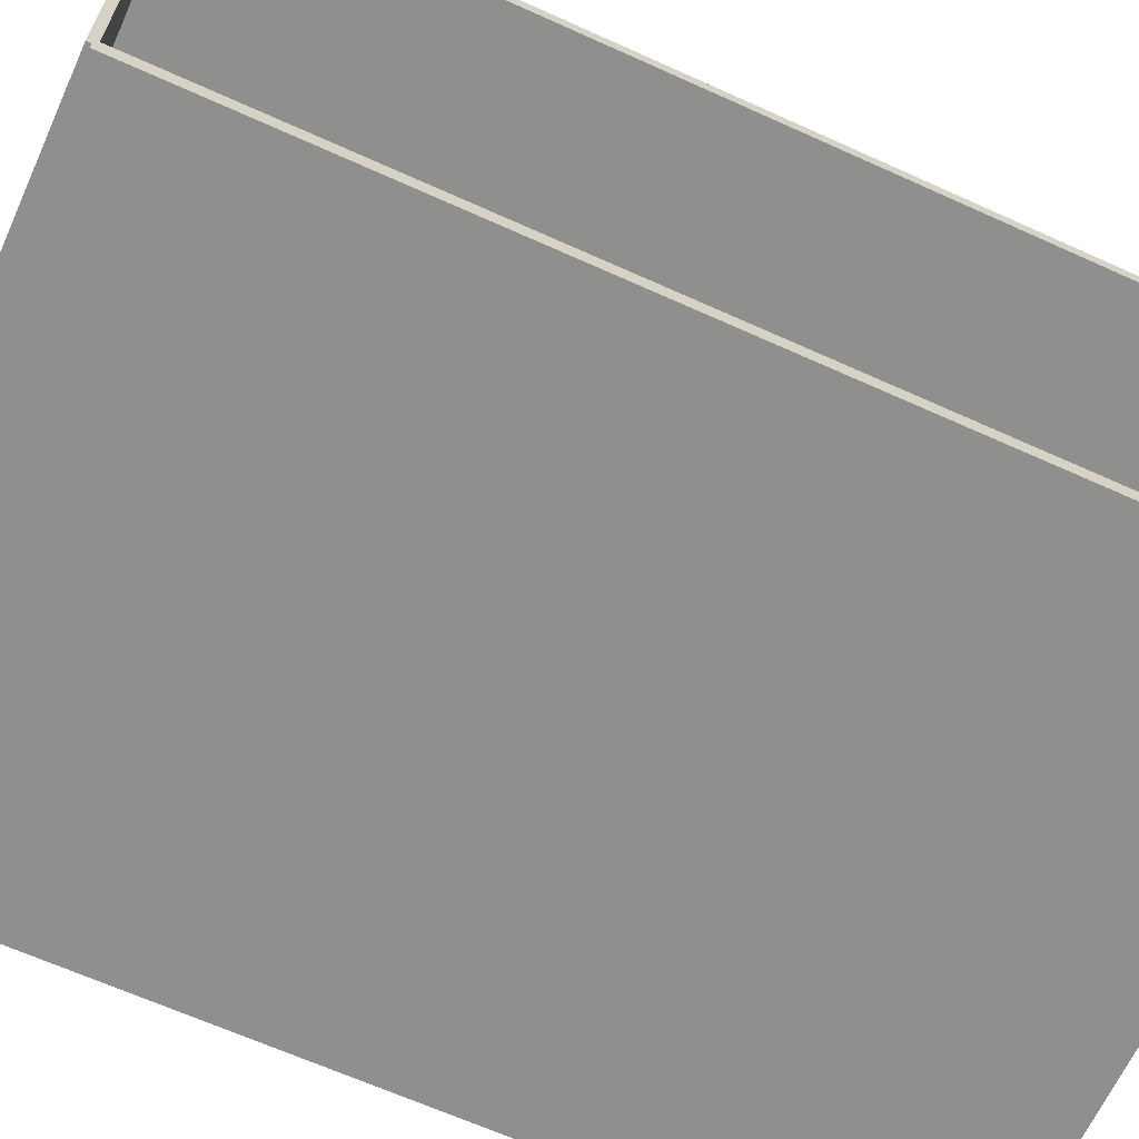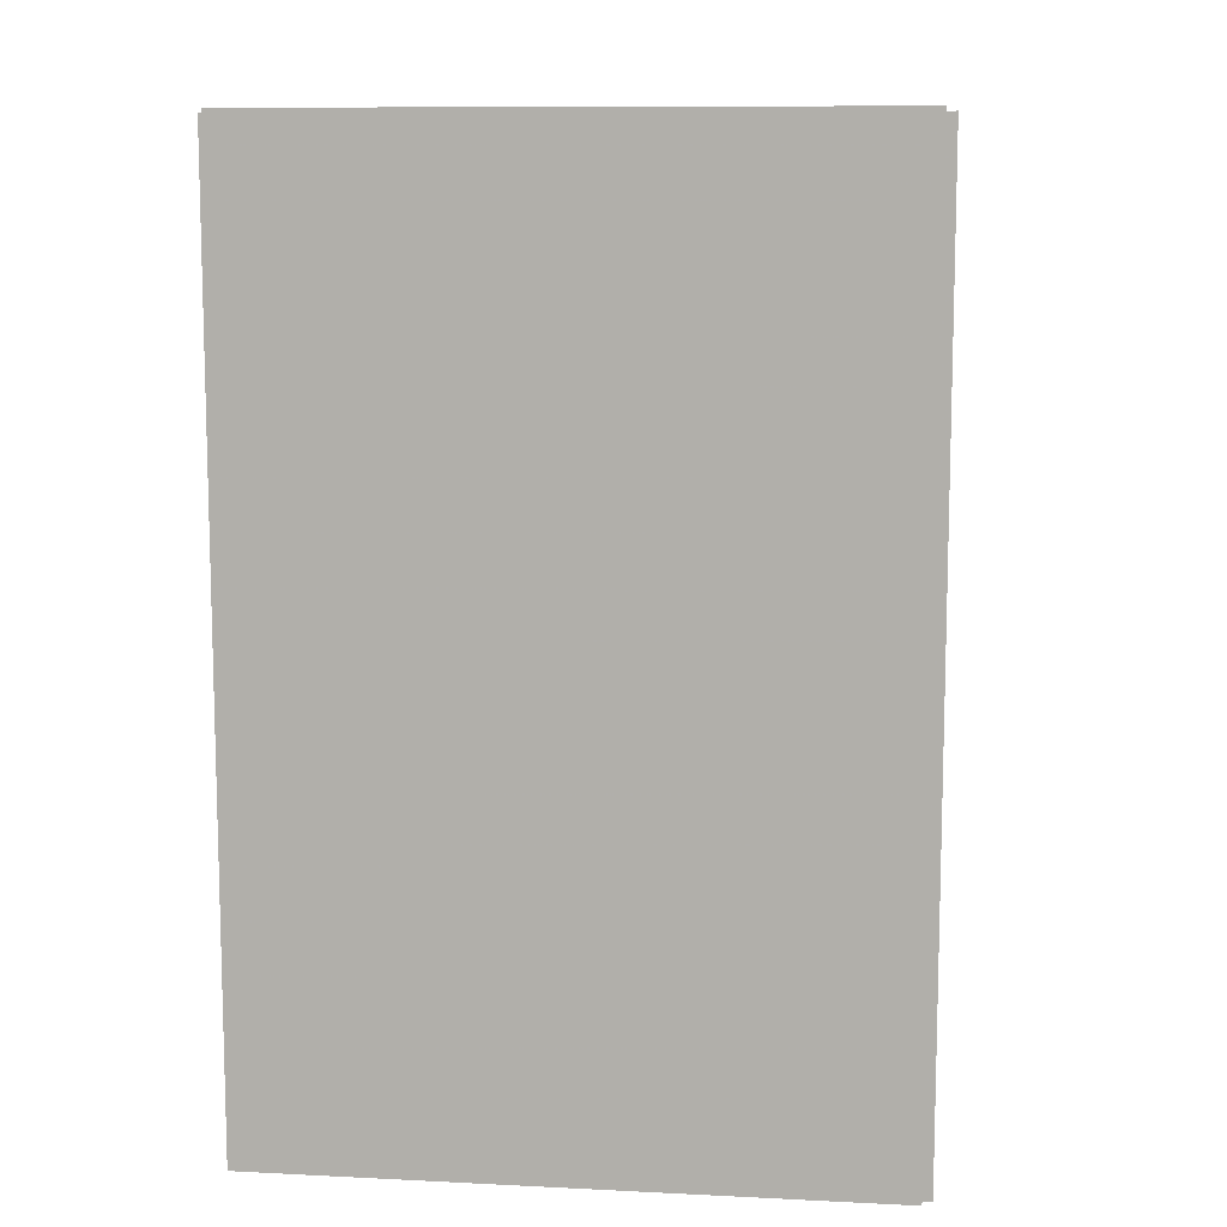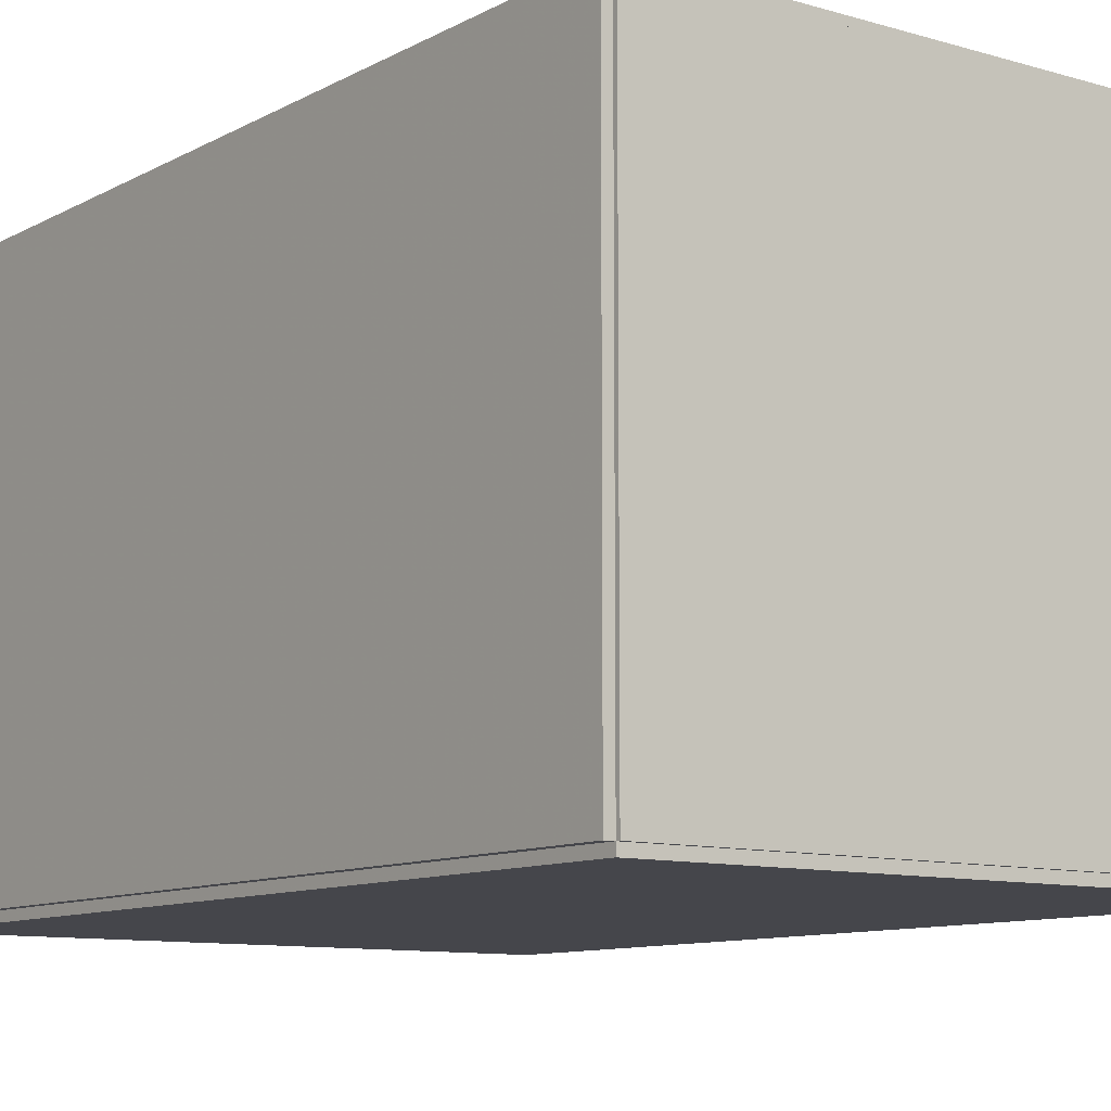
<metadata>
{"format":"obj","ext":"obj","renderer":"f3d","projection":"perspective","resolution":1024,"background":"white","views":[{"elev":-65.3,"azim":65.5,"up":"+Z"},{"elev":10.1,"azim":-172.8,"up":"+Y"},{"elev":-10.1,"azim":-36.8,"up":"+Z"}]}
</metadata>
<code>
v -0.1083 -0.163 -0.003311
v -0.1083 -0.163 0.003311
v -0.1083 0.163 -0.003311
v -0.1083 0.163 0.003311
v 0.1083 -0.163 -0.003311
v 0.1083 -0.163 0.003311
v 0.1083 0.163 -0.003311
v 0.1083 0.163 0.003311
v -0.1049 -0.163 0
v -0.1116 -0.163 0
v -0.1049 0.163 0
v -0.1116 0.163 0
v -0.1049 -0.163 0.1875
v -0.1116 -0.163 0.1875
v -0.1049 0.163 0.1875
v -0.1116 0.163 0.1875
v -0.1083 0.1616 0.1875
v -0.1083 0.1644 0.1875
v -0.1083 0.1616 0
v -0.1083 0.1644 0
v 0.1083 0.1616 0.1875
v 0.1083 0.1644 0.1875
v 0.1083 0.1616 0
v 0.1083 0.1644 0
v -0.1083 -0.1616 0
v -0.1083 -0.1644 0
v -0.1083 -0.1616 0.1875
v -0.1083 -0.1644 0.1875
v 0.1083 -0.1616 0
v 0.1083 -0.1644 0
v 0.1083 -0.1616 0.1875
v 0.1083 -0.1644 0.1875
v -0.1083 -0.163 0.1842
v -0.1083 -0.163 0.1908
v -0.1083 0.163 0.1842
v -0.1083 0.163 0.1908
v 0.1083 -0.163 0.1842
v 0.1083 -0.163 0.1908
v 0.1083 0.163 0.1842
v 0.1083 0.163 0.1908
v 0.02699 -0.1142 0.006623
v 0.05752 -0.1142 0.006623
v 0.05752 -0.1142 0.09125
v 0.02699 -0.1142 0.09125
v 0.05693 -0.1083 0.006623
v 0.05693 -0.1083 0.09125
v 0.0552 -0.1025 0.006623
v 0.0552 -0.1025 0.09125
v 0.05238 -0.09726 0.006623
v 0.05238 -0.09726 0.09125
v 0.04858 -0.09264 0.006623
v 0.04858 -0.09264 0.09125
v 0.04395 -0.08884 0.006623
v 0.04395 -0.08884 0.09125
v 0.03868 -0.08602 0.006623
v 0.03868 -0.08602 0.09125
v 0.03295 -0.08428 0.006623
v 0.03295 -0.08428 0.09125
v 0.02699 -0.0837 0.006623
v 0.02699 -0.0837 0.09125
v 0.02104 -0.08428 0.006623
v 0.02104 -0.08428 0.09125
v 0.01531 -0.08602 0.006623
v 0.01531 -0.08602 0.09125
v 0.01004 -0.08884 0.006623
v 0.01004 -0.08884 0.09125
v 0.005409 -0.09264 0.006623
v 0.005409 -0.09264 0.09125
v 0.001613 -0.09726 0.006623
v 0.001613 -0.09726 0.09125
v -0.001208 -0.1025 0.006623
v -0.001208 -0.1025 0.09125
v -0.002945 -0.1083 0.006623
v -0.002945 -0.1083 0.09125
v -0.003531 -0.1142 0.006623
v -0.003531 -0.1142 0.09125
v -0.002945 -0.1202 0.006623
v -0.002945 -0.1202 0.09125
v -0.001208 -0.1259 0.006623
v -0.001208 -0.1259 0.09125
v 0.001613 -0.1312 0.006623
v 0.001613 -0.1312 0.09125
v 0.005409 -0.1358 0.006623
v 0.005409 -0.1358 0.09125
v 0.01004 -0.1396 0.006623
v 0.01004 -0.1396 0.09125
v 0.01531 -0.1424 0.006623
v 0.01531 -0.1424 0.09125
v 0.02104 -0.1442 0.006623
v 0.02104 -0.1442 0.09125
v 0.02699 -0.1447 0.006623
v 0.02699 -0.1447 0.09125
v 0.03295 -0.1442 0.006623
v 0.03295 -0.1442 0.09125
v 0.03868 -0.1424 0.006623
v 0.03868 -0.1424 0.09125
v 0.04395 -0.1396 0.006623
v 0.04395 -0.1396 0.09125
v 0.04858 -0.1358 0.006623
v 0.04858 -0.1358 0.09125
v 0.05238 -0.1312 0.006623
v 0.05238 -0.1312 0.09125
v 0.0552 -0.1259 0.006623
v 0.0552 -0.1259 0.09125
v 0.05693 -0.1202 0.006623
v 0.05693 -0.1202 0.09125
v -0.03674 -0.03722 0.006623
v -0.01469 -0.03722 0.006623
v -0.01469 -0.03722 0.09214
v -0.03674 -0.03722 0.09214
v -0.01511 -0.03291 0.006623
v -0.01511 -0.03291 0.09214
v -0.01636 -0.02878 0.006623
v -0.01636 -0.02878 0.09214
v -0.0184 -0.02496 0.006623
v -0.0184 -0.02496 0.09214
v -0.02115 -0.02162 0.006623
v -0.02115 -0.02162 0.09214
v -0.02449 -0.01888 0.006623
v -0.02449 -0.01888 0.09214
v -0.0283 -0.01684 0.006623
v -0.0283 -0.01684 0.09214
v -0.03244 -0.01558 0.006623
v -0.03244 -0.01558 0.09214
v -0.03674 -0.01516 0.006623
v -0.03674 -0.01516 0.09214
v -0.04104 -0.01558 0.006623
v -0.04104 -0.01558 0.09214
v -0.04518 -0.01684 0.006623
v -0.04518 -0.01684 0.09214
v -0.04899 -0.01888 0.006623
v -0.04899 -0.01888 0.09214
v -0.05234 -0.02162 0.006623
v -0.05234 -0.02162 0.09214
v -0.05508 -0.02496 0.006623
v -0.05508 -0.02496 0.09214
v -0.05712 -0.02878 0.006623
v -0.05712 -0.02878 0.09214
v -0.05837 -0.03291 0.006623
v -0.05837 -0.03291 0.09214
v -0.0588 -0.03722 0.006623
v -0.0588 -0.03722 0.09214
v -0.05837 -0.04152 0.006623
v -0.05837 -0.04152 0.09214
v -0.05712 -0.04566 0.006623
v -0.05712 -0.04566 0.09214
v -0.05508 -0.04947 0.006623
v -0.05508 -0.04947 0.09214
v -0.05234 -0.05281 0.006623
v -0.05234 -0.05281 0.09214
v -0.04899 -0.05555 0.006623
v -0.04899 -0.05555 0.09214
v -0.04518 -0.05759 0.006623
v -0.04518 -0.05759 0.09214
v -0.04104 -0.05885 0.006623
v -0.04104 -0.05885 0.09214
v -0.03674 -0.05927 0.006623
v -0.03674 -0.05927 0.09214
v -0.03244 -0.05885 0.006623
v -0.03244 -0.05885 0.09214
v -0.0283 -0.05759 0.006623
v -0.0283 -0.05759 0.09214
v -0.02449 -0.05555 0.006623
v -0.02449 -0.05555 0.09214
v -0.02115 -0.05281 0.006623
v -0.02115 -0.05281 0.09214
v -0.0184 -0.04947 0.006623
v -0.0184 -0.04947 0.09214
v -0.01636 -0.04566 0.006623
v -0.01636 -0.04566 0.09214
v -0.01511 -0.04152 0.006623
v -0.01511 -0.04152 0.09214
v -0.03674 -0.03722 0.09214
v -0.01598 -0.03722 0.09214
v -0.01598 -0.03722 0.1385
v -0.03674 -0.03722 0.1385
v -0.01638 -0.03316 0.09214
v -0.01638 -0.03316 0.1385
v -0.01756 -0.02927 0.09214
v -0.01756 -0.02927 0.1385
v -0.01948 -0.02568 0.09214
v -0.01948 -0.02568 0.1385
v -0.02206 -0.02253 0.09214
v -0.02206 -0.02253 0.1385
v -0.02521 -0.01995 0.09214
v -0.02521 -0.01995 0.1385
v -0.0288 -0.01803 0.09214
v -0.0288 -0.01803 0.1385
v -0.03269 -0.01685 0.09214
v -0.03269 -0.01685 0.1385
v -0.03674 -0.01645 0.09214
v -0.03674 -0.01645 0.1385
v -0.04079 -0.01685 0.09214
v -0.04079 -0.01685 0.1385
v -0.04469 -0.01803 0.09214
v -0.04469 -0.01803 0.1385
v -0.04828 -0.01995 0.09214
v -0.04828 -0.01995 0.1385
v -0.05142 -0.02253 0.09214
v -0.05142 -0.02253 0.1385
v -0.05401 -0.02568 0.09214
v -0.05401 -0.02568 0.1385
v -0.05592 -0.02927 0.09214
v -0.05592 -0.02927 0.1385
v -0.05711 -0.03316 0.09214
v -0.05711 -0.03316 0.1385
v -0.0575 -0.03722 0.09214
v -0.0575 -0.03722 0.1385
v -0.05711 -0.04127 0.09214
v -0.05711 -0.04127 0.1385
v -0.05592 -0.04516 0.09214
v -0.05592 -0.04516 0.1385
v -0.05401 -0.04875 0.09214
v -0.05401 -0.04875 0.1385
v -0.05142 -0.0519 0.09214
v -0.05142 -0.0519 0.1385
v -0.04828 -0.05448 0.09214
v -0.04828 -0.05448 0.1385
v -0.04469 -0.0564 0.09214
v -0.04469 -0.0564 0.1385
v -0.04079 -0.05758 0.09214
v -0.04079 -0.05758 0.1385
v -0.03674 -0.05798 0.09214
v -0.03674 -0.05798 0.1385
v -0.03269 -0.05758 0.09214
v -0.03269 -0.05758 0.1385
v -0.0288 -0.0564 0.09214
v -0.0288 -0.0564 0.1385
v -0.02521 -0.05448 0.09214
v -0.02521 -0.05448 0.1385
v -0.02206 -0.0519 0.09214
v -0.02206 -0.0519 0.1385
v -0.01948 -0.04875 0.09214
v -0.01948 -0.04875 0.1385
v -0.01756 -0.04516 0.09214
v -0.01756 -0.04516 0.1385
v -0.01638 -0.04127 0.09214
v -0.01638 -0.04127 0.1385
v 0.02939 0.05772 0.006623
v 0.05125 0.05772 0.006623
v 0.05125 0.05772 0.06443
v 0.02939 0.05772 0.06443
v 0.05083 0.06199 0.006623
v 0.05083 0.06199 0.06443
v 0.04959 0.06609 0.006623
v 0.04959 0.06609 0.06443
v 0.04756 0.06987 0.006623
v 0.04756 0.06987 0.06443
v 0.04485 0.07318 0.006623
v 0.04485 0.07318 0.06443
v 0.04153 0.0759 0.006623
v 0.04153 0.0759 0.06443
v 0.03775 0.07792 0.006623
v 0.03775 0.07792 0.06443
v 0.03365 0.07917 0.006623
v 0.03365 0.07917 0.06443
v 0.02939 0.07959 0.006623
v 0.02939 0.07959 0.06443
v 0.02512 0.07917 0.006623
v 0.02512 0.07917 0.06443
v 0.02102 0.07792 0.006623
v 0.02102 0.07792 0.06443
v 0.01724 0.0759 0.006623
v 0.01724 0.0759 0.06443
v 0.01393 0.07318 0.006623
v 0.01393 0.07318 0.06443
v 0.01121 0.06987 0.006623
v 0.01121 0.06987 0.06443
v 0.009189 0.06609 0.006623
v 0.009189 0.06609 0.06443
v 0.007945 0.06199 0.006623
v 0.007945 0.06199 0.06443
v 0.007525 0.05772 0.006623
v 0.007525 0.05772 0.06443
v 0.007945 0.05346 0.006623
v 0.007945 0.05346 0.06443
v 0.009189 0.04936 0.006623
v 0.009189 0.04936 0.06443
v 0.01121 0.04558 0.006623
v 0.01121 0.04558 0.06443
v 0.01393 0.04226 0.006623
v 0.01393 0.04226 0.06443
v 0.01724 0.03955 0.006623
v 0.01724 0.03955 0.06443
v 0.02102 0.03753 0.006623
v 0.02102 0.03753 0.06443
v 0.02512 0.03628 0.006623
v 0.02512 0.03628 0.06443
v 0.02939 0.03586 0.006623
v 0.02939 0.03586 0.06443
v 0.03365 0.03628 0.006623
v 0.03365 0.03628 0.06443
v 0.03775 0.03753 0.006623
v 0.03775 0.03753 0.06443
v 0.04153 0.03955 0.006623
v 0.04153 0.03955 0.06443
v 0.04485 0.04226 0.006623
v 0.04485 0.04226 0.06443
v 0.04756 0.04558 0.006623
v 0.04756 0.04558 0.06443
v 0.04959 0.04936 0.006623
v 0.04959 0.04936 0.06443
v 0.05083 0.05346 0.006623
v 0.05083 0.05346 0.06443
f 2 4 1
f 5 2 1
f 1 4 3
f 3 5 1
f 2 8 4
f 6 2 5
f 6 8 2
f 4 8 3
f 7 5 3
f 3 8 7
f 7 6 5
f 8 6 7
f 10 12 9
f 13 10 9
f 9 12 11
f 11 13 9
f 10 16 12
f 14 10 13
f 14 16 10
f 12 16 11
f 15 13 11
f 11 16 15
f 15 14 13
f 16 14 15
f 18 20 17
f 21 18 17
f 17 20 19
f 19 21 17
f 18 24 20
f 22 18 21
f 22 24 18
f 20 24 19
f 23 21 19
f 19 24 23
f 23 22 21
f 24 22 23
f 26 28 25
f 29 26 25
f 25 28 27
f 27 29 25
f 26 32 28
f 30 26 29
f 30 32 26
f 28 32 27
f 31 29 27
f 27 32 31
f 31 30 29
f 32 30 31
f 34 36 33
f 37 34 33
f 33 36 35
f 35 37 33
f 34 40 36
f 38 34 37
f 38 40 34
f 36 40 35
f 39 37 35
f 35 40 39
f 39 38 37
f 40 38 39
f 42 41 45
f 42 45 43
f 43 45 46
f 43 46 44
f 45 41 47
f 45 47 46
f 46 47 48
f 46 48 44
f 47 41 49
f 47 49 48
f 48 49 50
f 48 50 44
f 49 41 51
f 49 51 50
f 50 51 52
f 50 52 44
f 51 41 53
f 51 53 52
f 52 53 54
f 52 54 44
f 53 41 55
f 53 55 54
f 54 55 56
f 54 56 44
f 55 41 57
f 55 57 56
f 56 57 58
f 56 58 44
f 57 41 59
f 57 59 58
f 58 59 60
f 58 60 44
f 59 41 61
f 59 61 60
f 60 61 62
f 60 62 44
f 61 41 63
f 61 63 62
f 62 63 64
f 62 64 44
f 63 41 65
f 63 65 64
f 64 65 66
f 64 66 44
f 65 41 67
f 65 67 66
f 66 67 68
f 66 68 44
f 67 41 69
f 67 69 68
f 68 69 70
f 68 70 44
f 69 41 71
f 69 71 70
f 70 71 72
f 70 72 44
f 71 41 73
f 71 73 72
f 72 73 74
f 72 74 44
f 73 41 75
f 73 75 74
f 74 75 76
f 74 76 44
f 75 41 77
f 75 77 76
f 76 77 78
f 76 78 44
f 77 41 79
f 77 79 78
f 78 79 80
f 78 80 44
f 79 41 81
f 79 81 80
f 80 81 82
f 80 82 44
f 81 41 83
f 81 83 82
f 82 83 84
f 82 84 44
f 83 41 85
f 83 85 84
f 84 85 86
f 84 86 44
f 85 41 87
f 85 87 86
f 86 87 88
f 86 88 44
f 87 41 89
f 87 89 88
f 88 89 90
f 88 90 44
f 89 41 91
f 89 91 90
f 90 91 92
f 90 92 44
f 91 41 93
f 91 93 92
f 92 93 94
f 92 94 44
f 93 41 95
f 93 95 94
f 94 95 96
f 94 96 44
f 95 41 97
f 95 97 96
f 96 97 98
f 96 98 44
f 97 41 99
f 97 99 98
f 98 99 100
f 98 100 44
f 99 41 101
f 99 101 100
f 100 101 102
f 100 102 44
f 101 41 103
f 101 103 102
f 102 103 104
f 102 104 44
f 103 41 105
f 103 105 104
f 104 105 106
f 104 106 44
f 105 41 42
f 105 42 106
f 106 42 43
f 106 43 44
f 108 107 111
f 108 111 109
f 109 111 112
f 109 112 110
f 111 107 113
f 111 113 112
f 112 113 114
f 112 114 110
f 113 107 115
f 113 115 114
f 114 115 116
f 114 116 110
f 115 107 117
f 115 117 116
f 116 117 118
f 116 118 110
f 117 107 119
f 117 119 118
f 118 119 120
f 118 120 110
f 119 107 121
f 119 121 120
f 120 121 122
f 120 122 110
f 121 107 123
f 121 123 122
f 122 123 124
f 122 124 110
f 123 107 125
f 123 125 124
f 124 125 126
f 124 126 110
f 125 107 127
f 125 127 126
f 126 127 128
f 126 128 110
f 127 107 129
f 127 129 128
f 128 129 130
f 128 130 110
f 129 107 131
f 129 131 130
f 130 131 132
f 130 132 110
f 131 107 133
f 131 133 132
f 132 133 134
f 132 134 110
f 133 107 135
f 133 135 134
f 134 135 136
f 134 136 110
f 135 107 137
f 135 137 136
f 136 137 138
f 136 138 110
f 137 107 139
f 137 139 138
f 138 139 140
f 138 140 110
f 139 107 141
f 139 141 140
f 140 141 142
f 140 142 110
f 141 107 143
f 141 143 142
f 142 143 144
f 142 144 110
f 143 107 145
f 143 145 144
f 144 145 146
f 144 146 110
f 145 107 147
f 145 147 146
f 146 147 148
f 146 148 110
f 147 107 149
f 147 149 148
f 148 149 150
f 148 150 110
f 149 107 151
f 149 151 150
f 150 151 152
f 150 152 110
f 151 107 153
f 151 153 152
f 152 153 154
f 152 154 110
f 153 107 155
f 153 155 154
f 154 155 156
f 154 156 110
f 155 107 157
f 155 157 156
f 156 157 158
f 156 158 110
f 157 107 159
f 157 159 158
f 158 159 160
f 158 160 110
f 159 107 161
f 159 161 160
f 160 161 162
f 160 162 110
f 161 107 163
f 161 163 162
f 162 163 164
f 162 164 110
f 163 107 165
f 163 165 164
f 164 165 166
f 164 166 110
f 165 107 167
f 165 167 166
f 166 167 168
f 166 168 110
f 167 107 169
f 167 169 168
f 168 169 170
f 168 170 110
f 169 107 171
f 169 171 170
f 170 171 172
f 170 172 110
f 171 107 108
f 171 108 172
f 172 108 109
f 172 109 110
f 174 173 177
f 174 177 175
f 175 177 178
f 175 178 176
f 177 173 179
f 177 179 178
f 178 179 180
f 178 180 176
f 179 173 181
f 179 181 180
f 180 181 182
f 180 182 176
f 181 173 183
f 181 183 182
f 182 183 184
f 182 184 176
f 183 173 185
f 183 185 184
f 184 185 186
f 184 186 176
f 185 173 187
f 185 187 186
f 186 187 188
f 186 188 176
f 187 173 189
f 187 189 188
f 188 189 190
f 188 190 176
f 189 173 191
f 189 191 190
f 190 191 192
f 190 192 176
f 191 173 193
f 191 193 192
f 192 193 194
f 192 194 176
f 193 173 195
f 193 195 194
f 194 195 196
f 194 196 176
f 195 173 197
f 195 197 196
f 196 197 198
f 196 198 176
f 197 173 199
f 197 199 198
f 198 199 200
f 198 200 176
f 199 173 201
f 199 201 200
f 200 201 202
f 200 202 176
f 201 173 203
f 201 203 202
f 202 203 204
f 202 204 176
f 203 173 205
f 203 205 204
f 204 205 206
f 204 206 176
f 205 173 207
f 205 207 206
f 206 207 208
f 206 208 176
f 207 173 209
f 207 209 208
f 208 209 210
f 208 210 176
f 209 173 211
f 209 211 210
f 210 211 212
f 210 212 176
f 211 173 213
f 211 213 212
f 212 213 214
f 212 214 176
f 213 173 215
f 213 215 214
f 214 215 216
f 214 216 176
f 215 173 217
f 215 217 216
f 216 217 218
f 216 218 176
f 217 173 219
f 217 219 218
f 218 219 220
f 218 220 176
f 219 173 221
f 219 221 220
f 220 221 222
f 220 222 176
f 221 173 223
f 221 223 222
f 222 223 224
f 222 224 176
f 223 173 225
f 223 225 224
f 224 225 226
f 224 226 176
f 225 173 227
f 225 227 226
f 226 227 228
f 226 228 176
f 227 173 229
f 227 229 228
f 228 229 230
f 228 230 176
f 229 173 231
f 229 231 230
f 230 231 232
f 230 232 176
f 231 173 233
f 231 233 232
f 232 233 234
f 232 234 176
f 233 173 235
f 233 235 234
f 234 235 236
f 234 236 176
f 235 173 237
f 235 237 236
f 236 237 238
f 236 238 176
f 237 173 174
f 237 174 238
f 238 174 175
f 238 175 176
f 240 239 243
f 240 243 241
f 241 243 244
f 241 244 242
f 243 239 245
f 243 245 244
f 244 245 246
f 244 246 242
f 245 239 247
f 245 247 246
f 246 247 248
f 246 248 242
f 247 239 249
f 247 249 248
f 248 249 250
f 248 250 242
f 249 239 251
f 249 251 250
f 250 251 252
f 250 252 242
f 251 239 253
f 251 253 252
f 252 253 254
f 252 254 242
f 253 239 255
f 253 255 254
f 254 255 256
f 254 256 242
f 255 239 257
f 255 257 256
f 256 257 258
f 256 258 242
f 257 239 259
f 257 259 258
f 258 259 260
f 258 260 242
f 259 239 261
f 259 261 260
f 260 261 262
f 260 262 242
f 261 239 263
f 261 263 262
f 262 263 264
f 262 264 242
f 263 239 265
f 263 265 264
f 264 265 266
f 264 266 242
f 265 239 267
f 265 267 266
f 266 267 268
f 266 268 242
f 267 239 269
f 267 269 268
f 268 269 270
f 268 270 242
f 269 239 271
f 269 271 270
f 270 271 272
f 270 272 242
f 271 239 273
f 271 273 272
f 272 273 274
f 272 274 242
f 273 239 275
f 273 275 274
f 274 275 276
f 274 276 242
f 275 239 277
f 275 277 276
f 276 277 278
f 276 278 242
f 277 239 279
f 277 279 278
f 278 279 280
f 278 280 242
f 279 239 281
f 279 281 280
f 280 281 282
f 280 282 242
f 281 239 283
f 281 283 282
f 282 283 284
f 282 284 242
f 283 239 285
f 283 285 284
f 284 285 286
f 284 286 242
f 285 239 287
f 285 287 286
f 286 287 288
f 286 288 242
f 287 239 289
f 287 289 288
f 288 289 290
f 288 290 242
f 289 239 291
f 289 291 290
f 290 291 292
f 290 292 242
f 291 239 293
f 291 293 292
f 292 293 294
f 292 294 242
f 293 239 295
f 293 295 294
f 294 295 296
f 294 296 242
f 295 239 297
f 295 297 296
f 296 297 298
f 296 298 242
f 297 239 299
f 297 299 298
f 298 299 300
f 298 300 242
f 299 239 301
f 299 301 300
f 300 301 302
f 300 302 242
f 301 239 303
f 301 303 302
f 302 303 304
f 302 304 242
f 303 239 240
f 303 240 304
f 304 240 241
f 304 241 242

</code>
